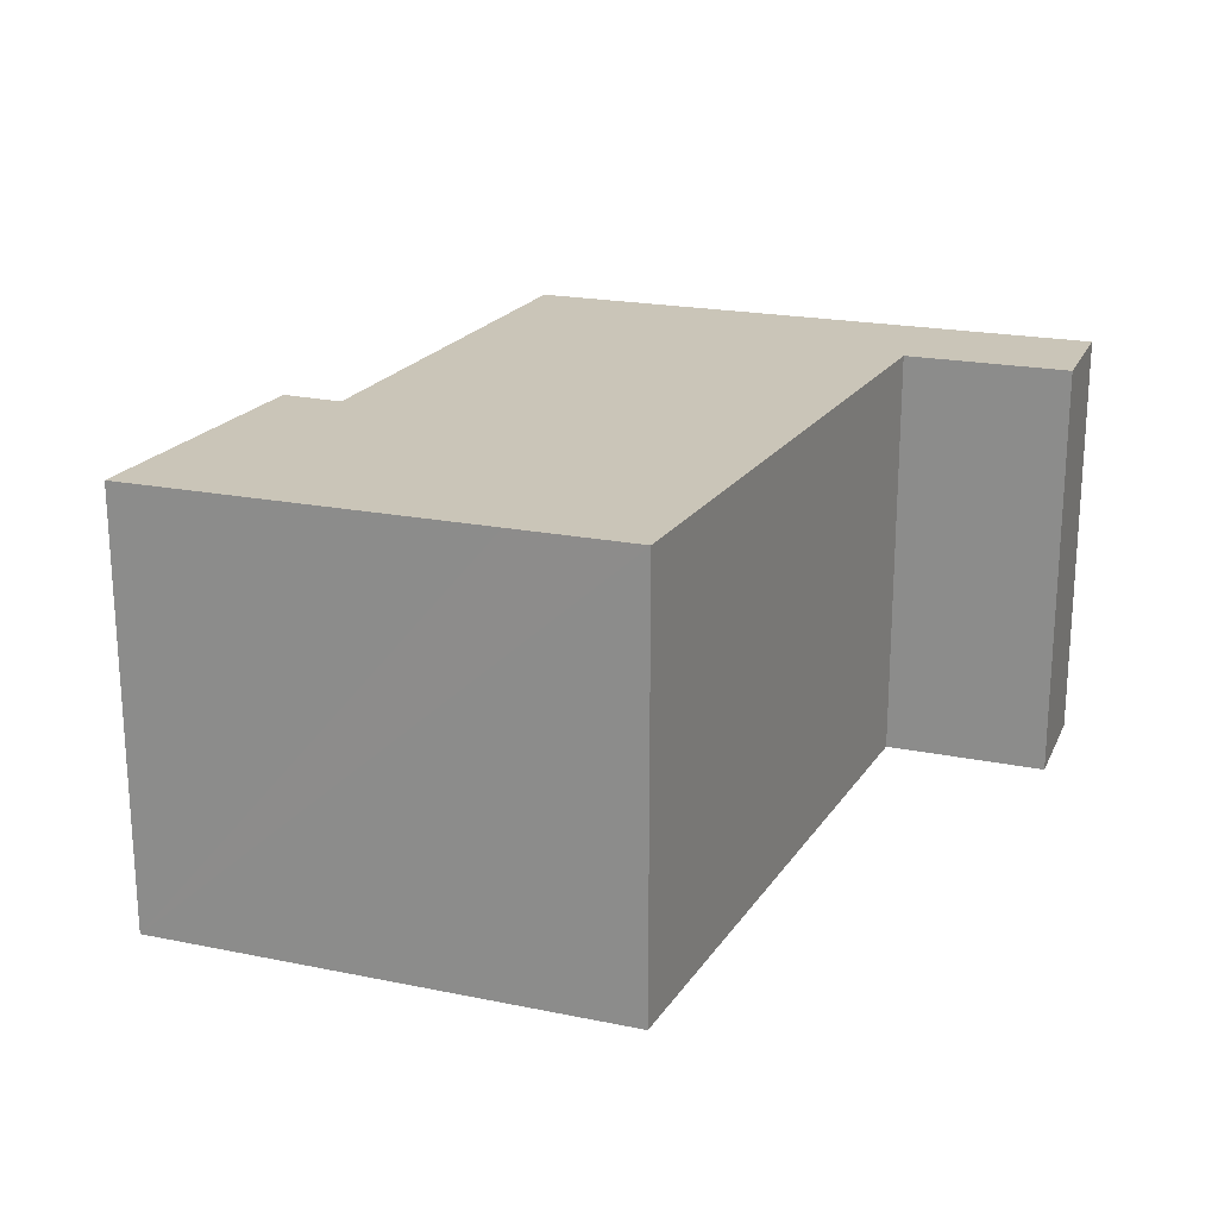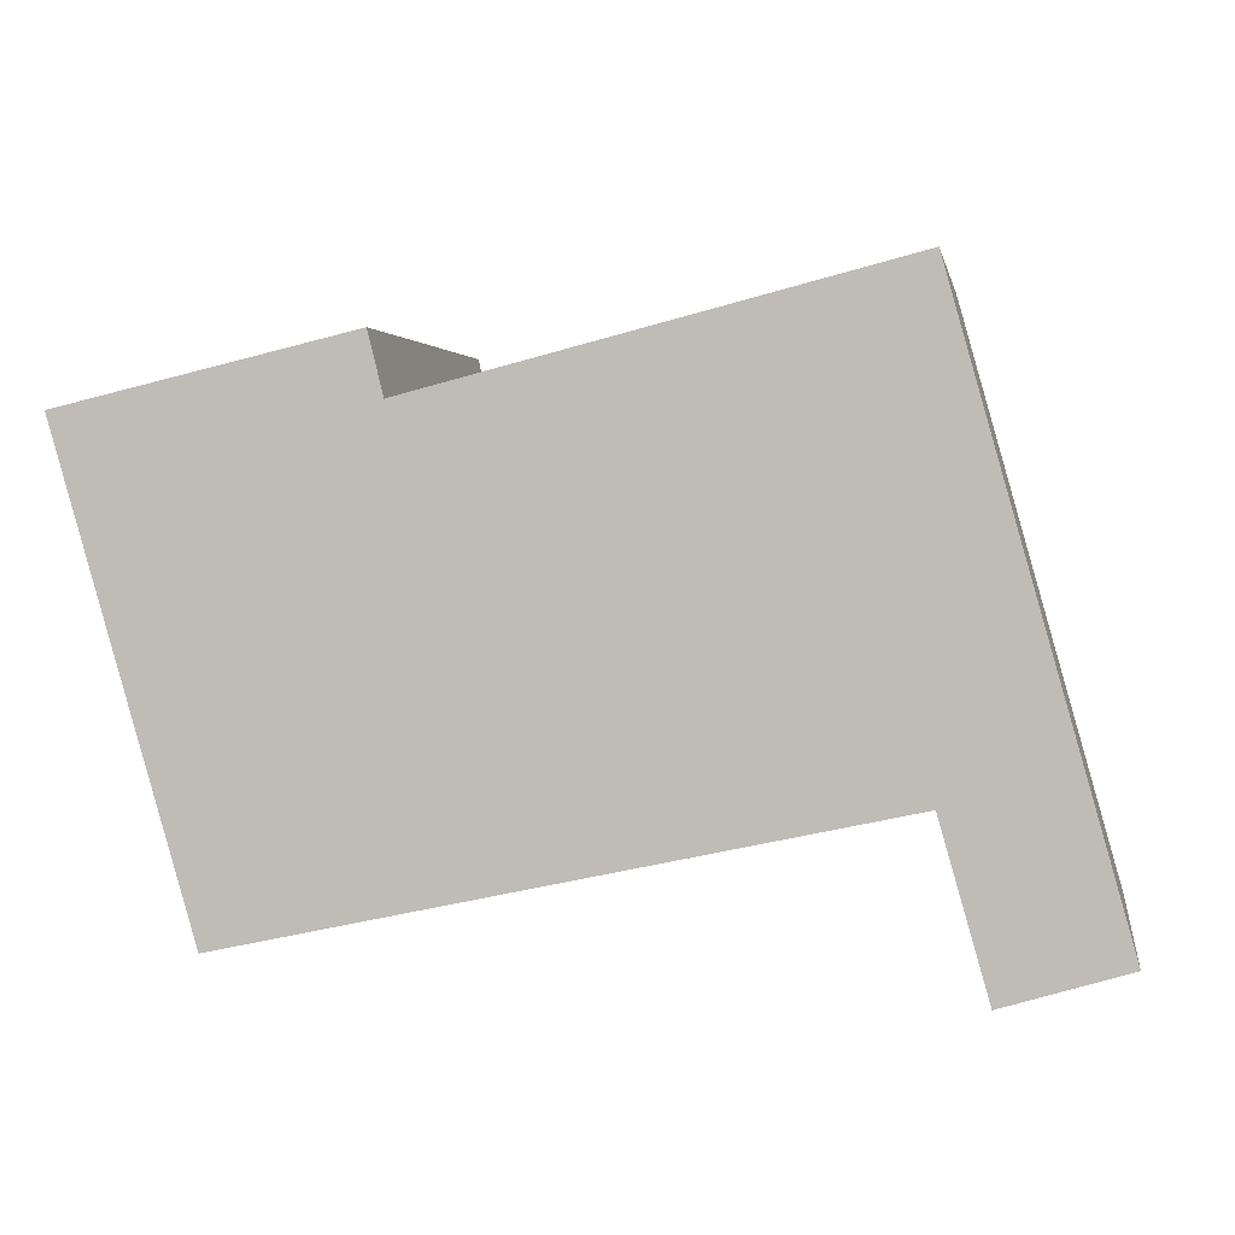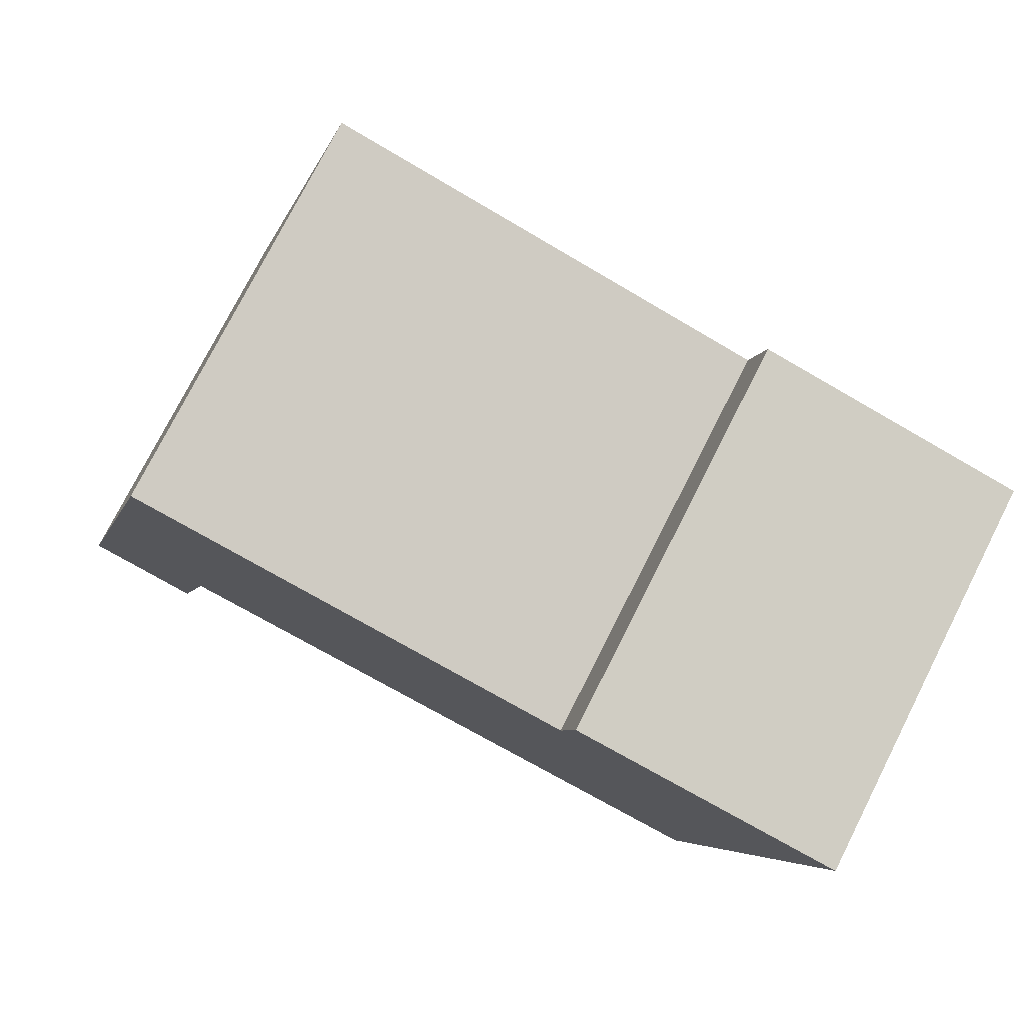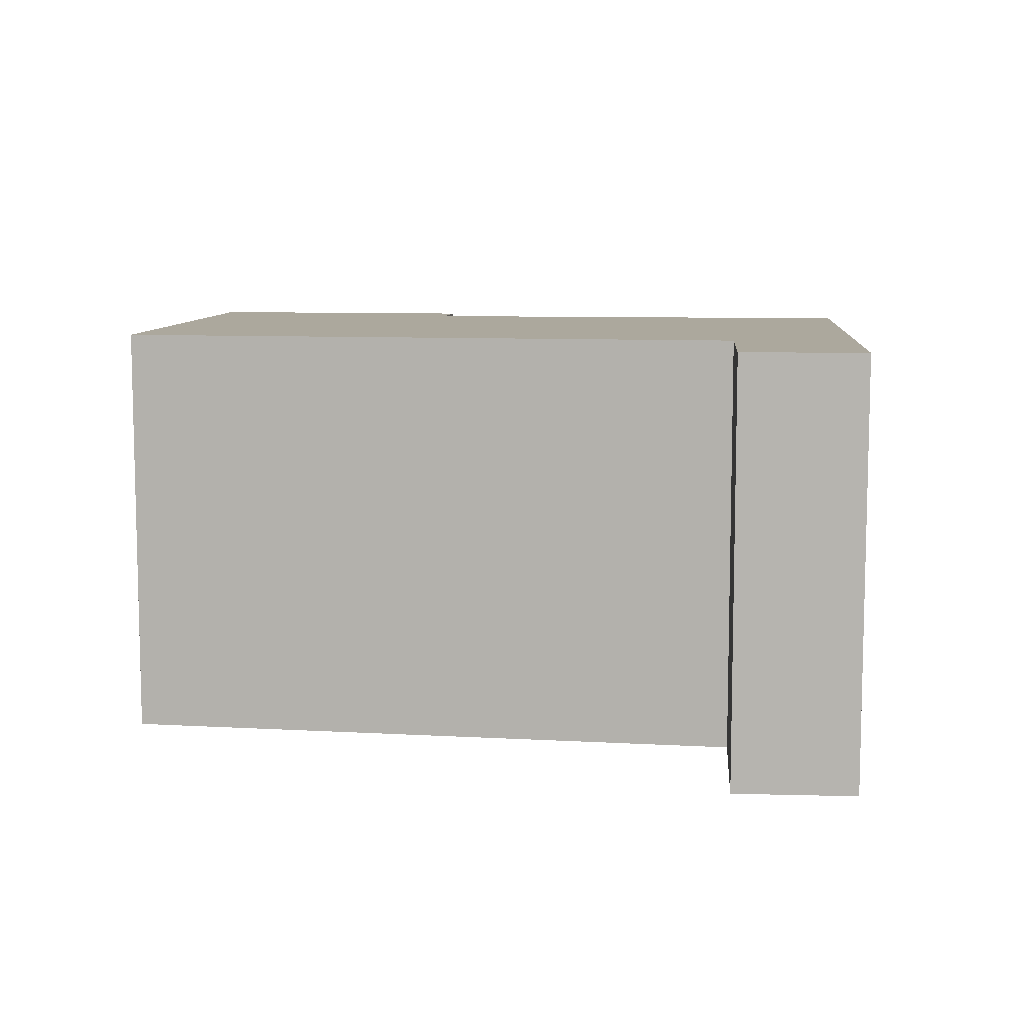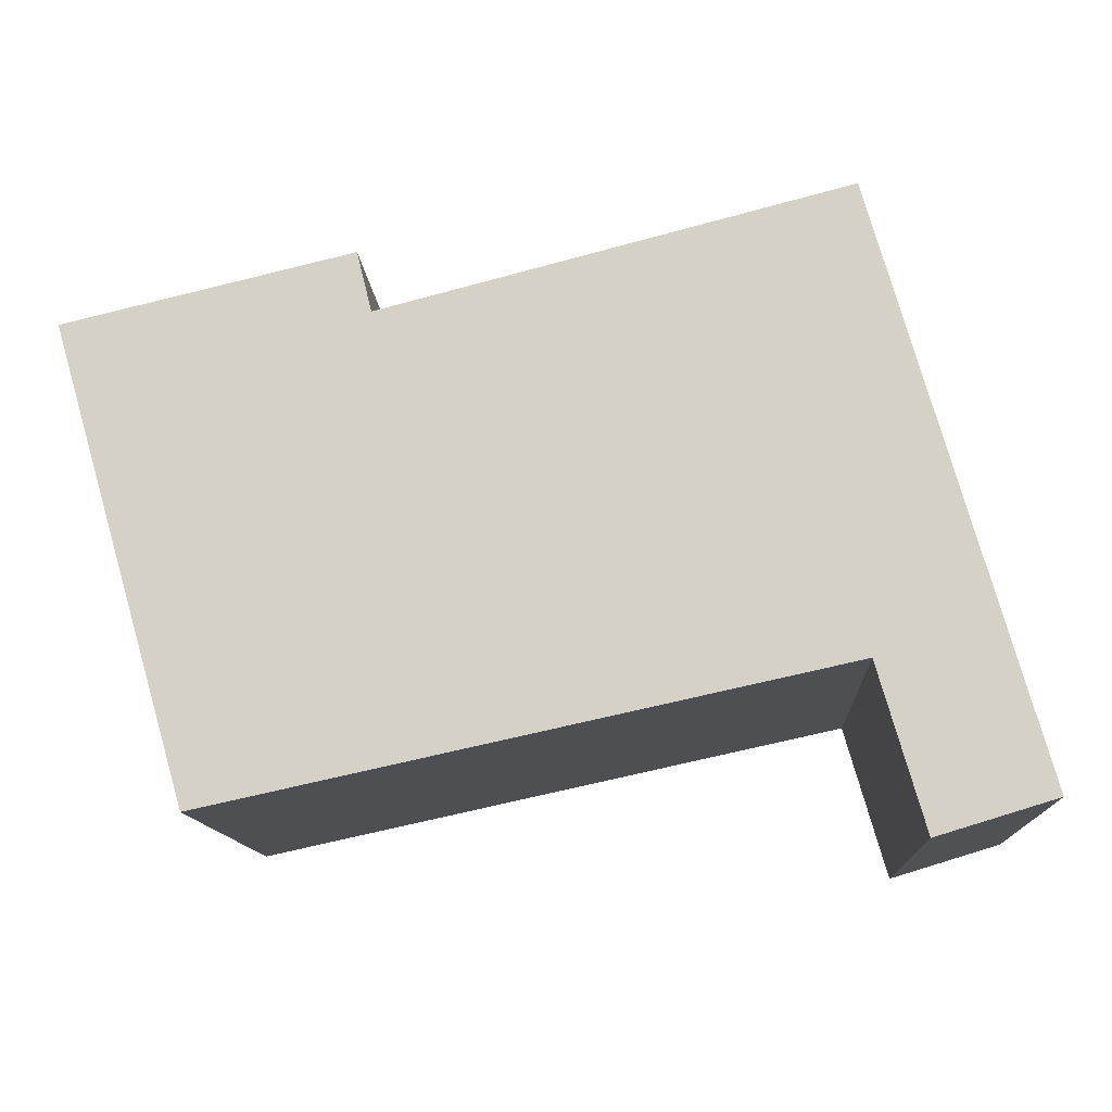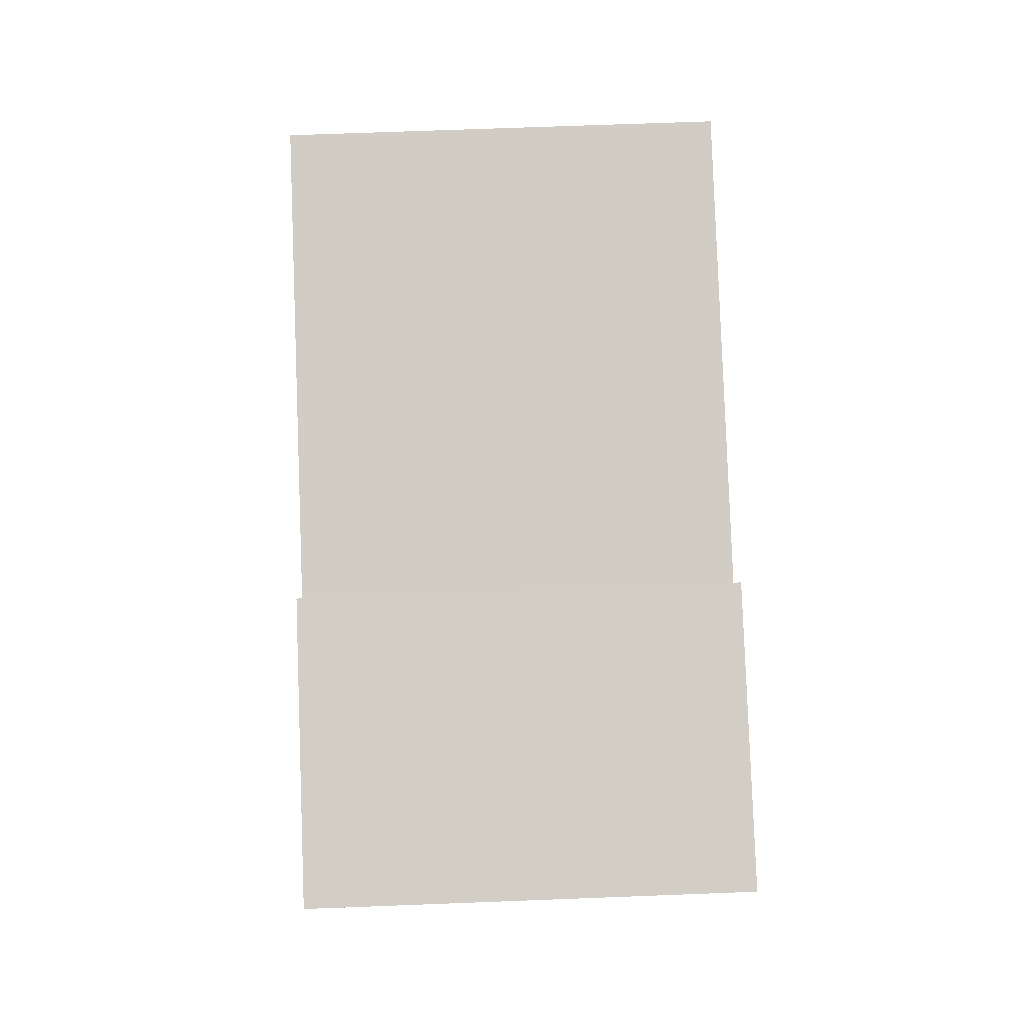
<metadata>
{"format":"obj","ext":"obj","renderer":"f3d","projection":"perspective","resolution":1024,"background":"white","views":[{"elev":20.5,"azim":126.4,"up":"+Y"},{"elev":2.2,"azim":-170.5,"up":"+Z"},{"elev":77.2,"azim":27.0,"up":"+Z"},{"elev":8.6,"azim":-159.1,"up":"+Y"},{"elev":-12.9,"azim":-176.7,"up":"+Z"},{"elev":68.9,"azim":87.8,"up":"+Z"}]}
</metadata>
<code>
v  1.995 5.194 7.087
v  1.439 5.194 -0.435
v  0 5.194 3.18e-16
v  2.001 5.194 1.541
v  9.614 5.194 -0.103
v  7.605 5.194 5.644
v  10.03 5.194 1.345
v  10.62 5.194 3.37
v  7.785 5.194 6.373
v  11.25 5.194 5.553
v  7.785 -3.902e-16 6.373
v  11.25 -3.4e-16 5.553
v  1.995 -4.34e-16 7.087
v  7.605 -3.456e-16 5.644
v  9.614 6.307e-18 -0.103
v  10.62 -2.064e-16 3.37
v  10.03 -8.236e-17 1.345
v  2.001 -9.436e-17 1.541
v  1.439 2.664e-17 -0.435
v  0 0 0
g defaultobject
f 1 2 3
f 2 1 4
f 4 1 5
f 5 1 6
f 5 6 7
f 7 6 8
f 8 6 9
f 8 9 10
f 11 10 9
f 10 11 12
f 13 6 1
f 6 13 14
f 12 8 10
f 8 12 7
f 7 12 5
f 5 12 15
f 15 12 16
f 15 16 17
f 18 2 4
f 2 18 19
f 15 4 5
f 4 15 18
f 19 3 2
f 3 19 20
f 20 1 3
f 1 20 13
f 14 9 6
f 9 14 11
f 19 13 20
f 13 19 18
f 13 18 15
f 13 15 14
f 14 15 11
f 11 15 17
f 11 17 12
f 12 17 16

</code>
